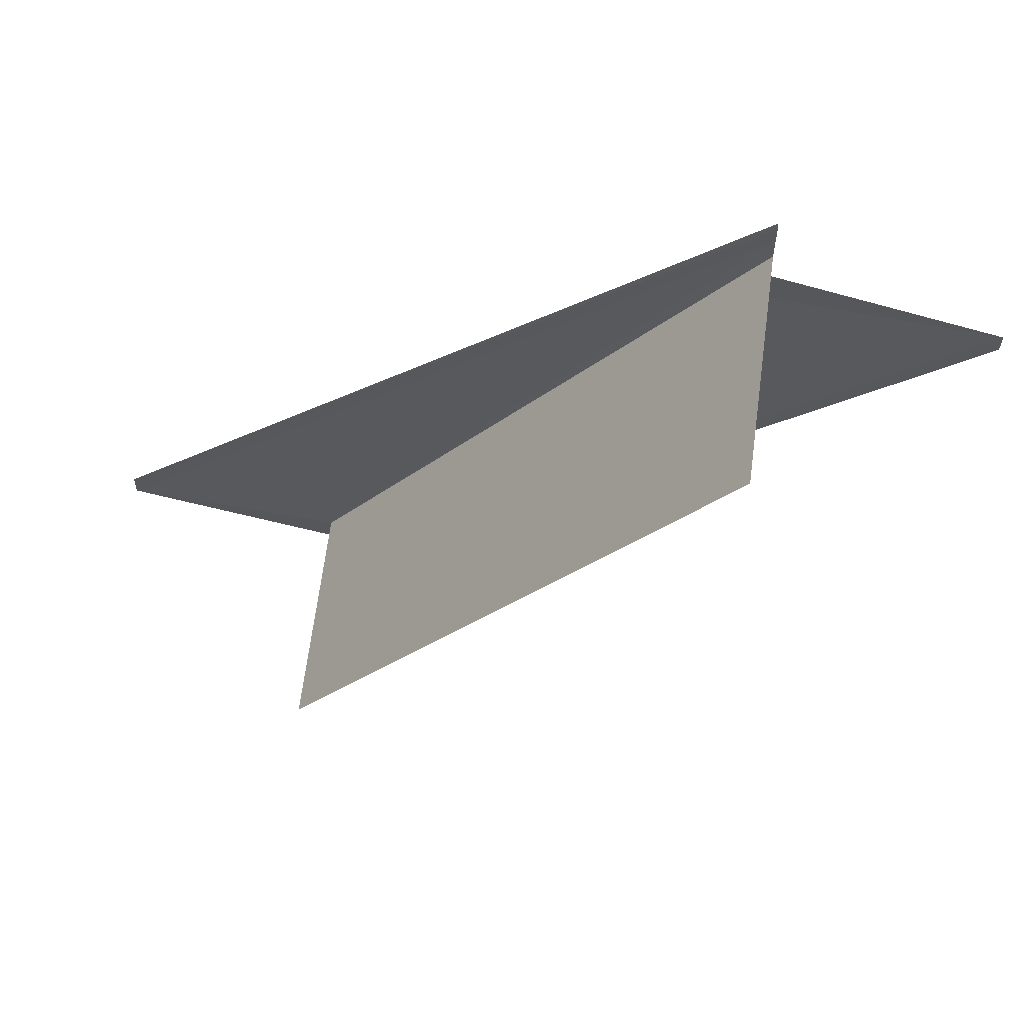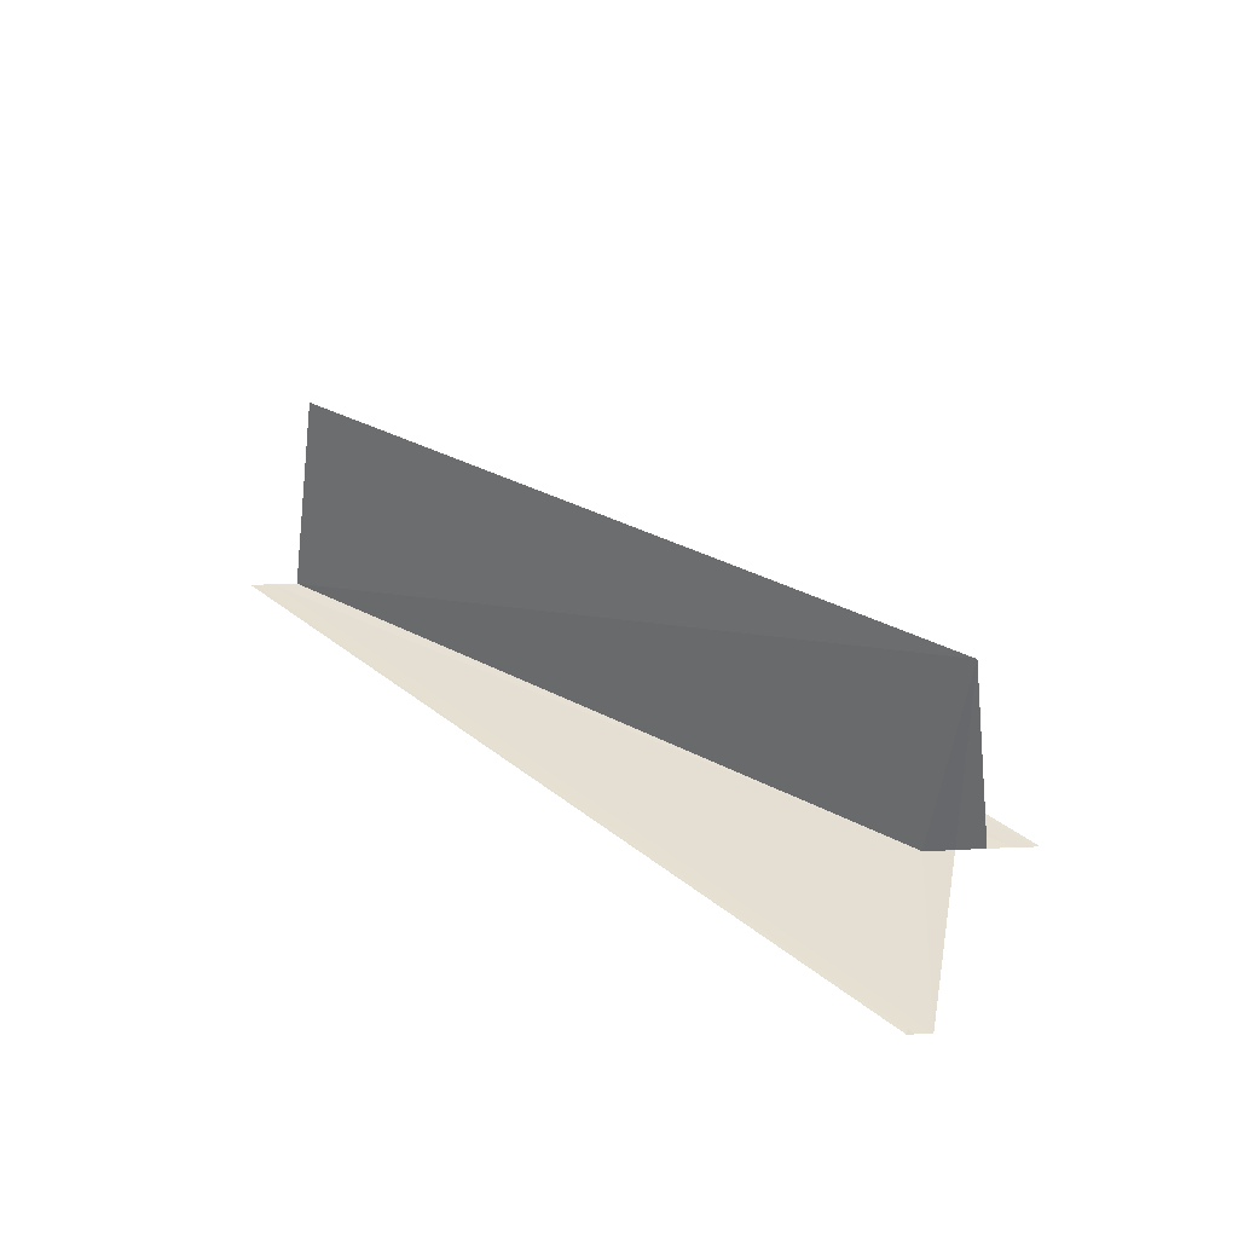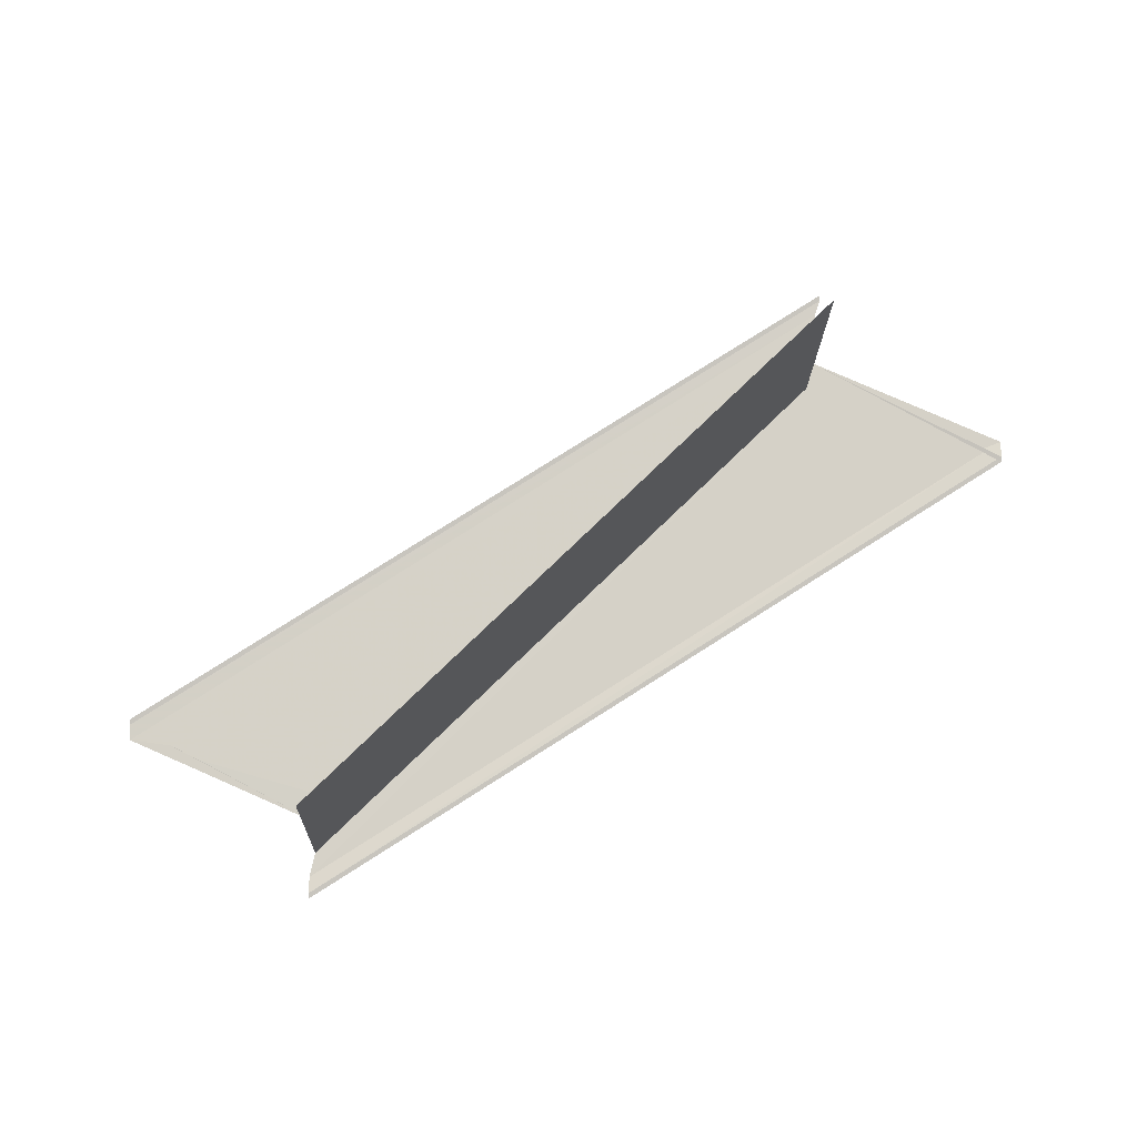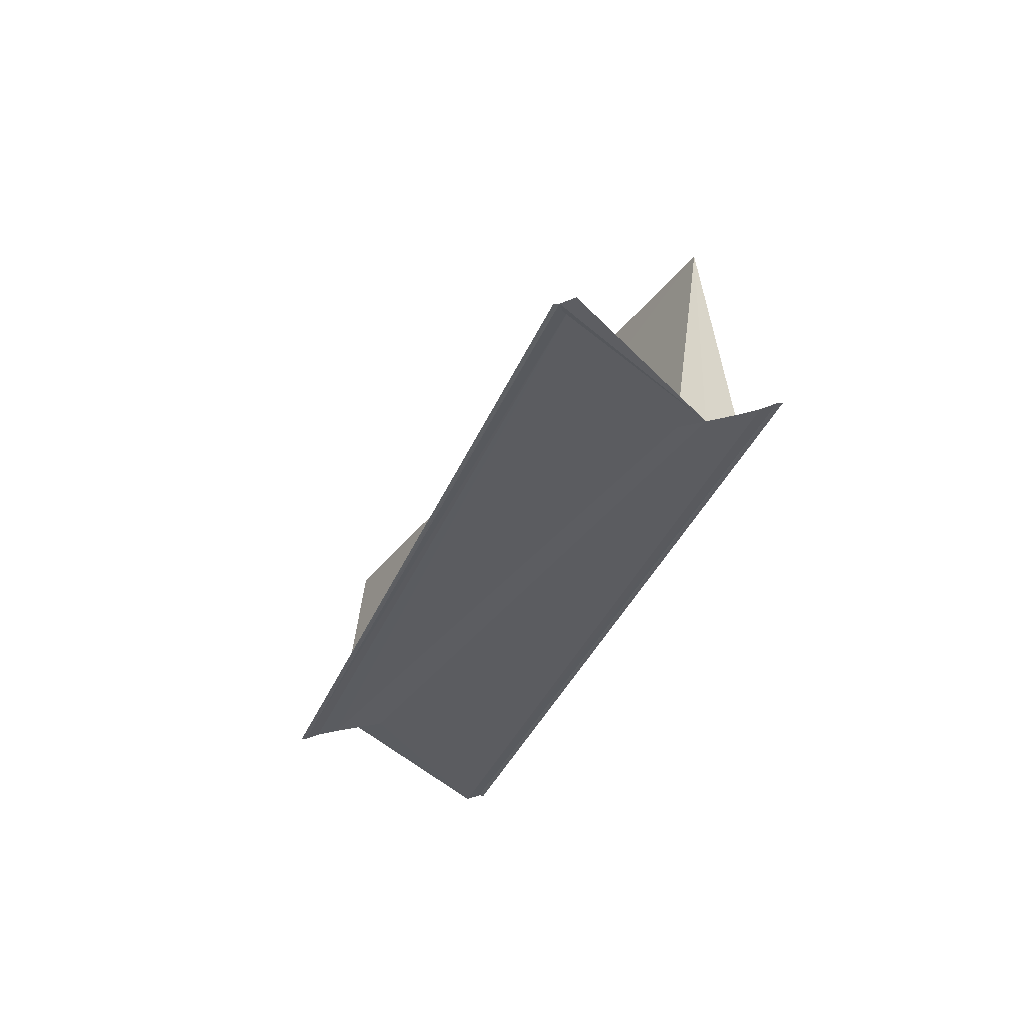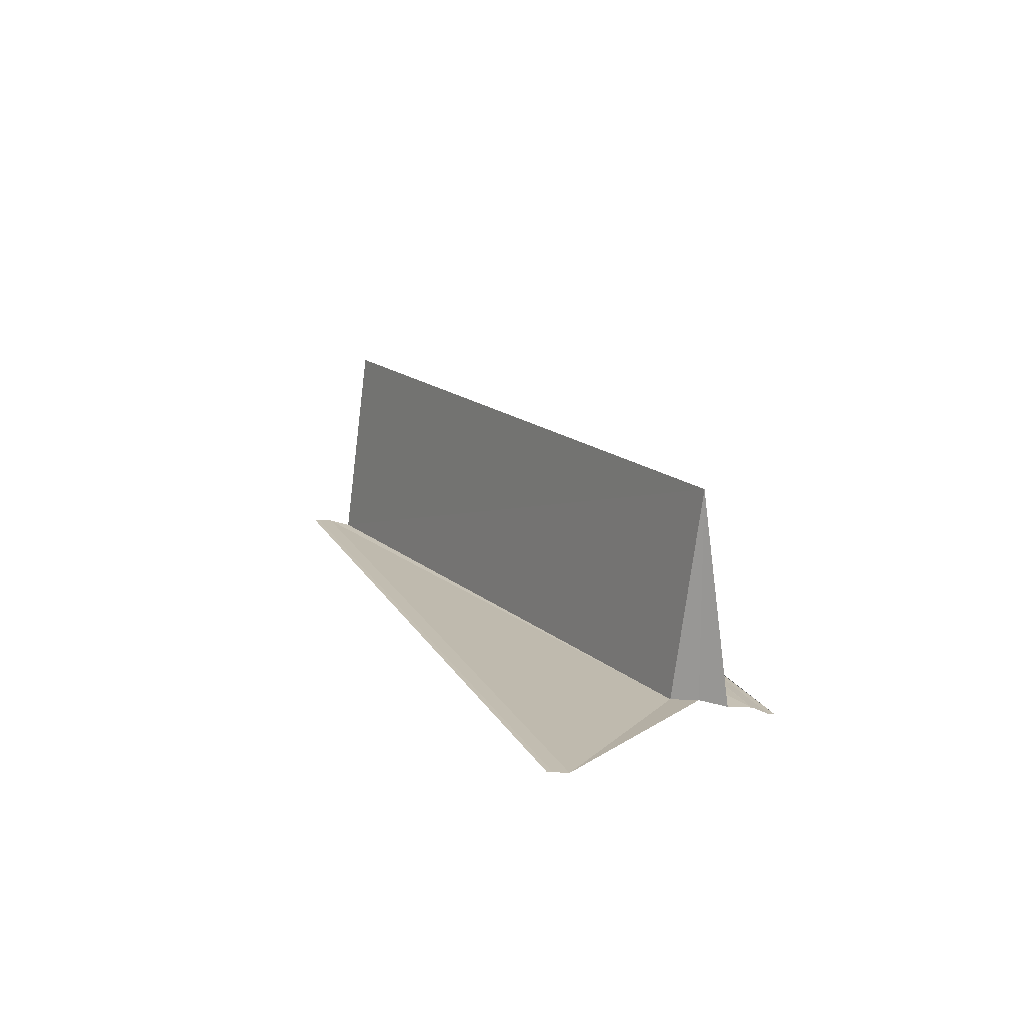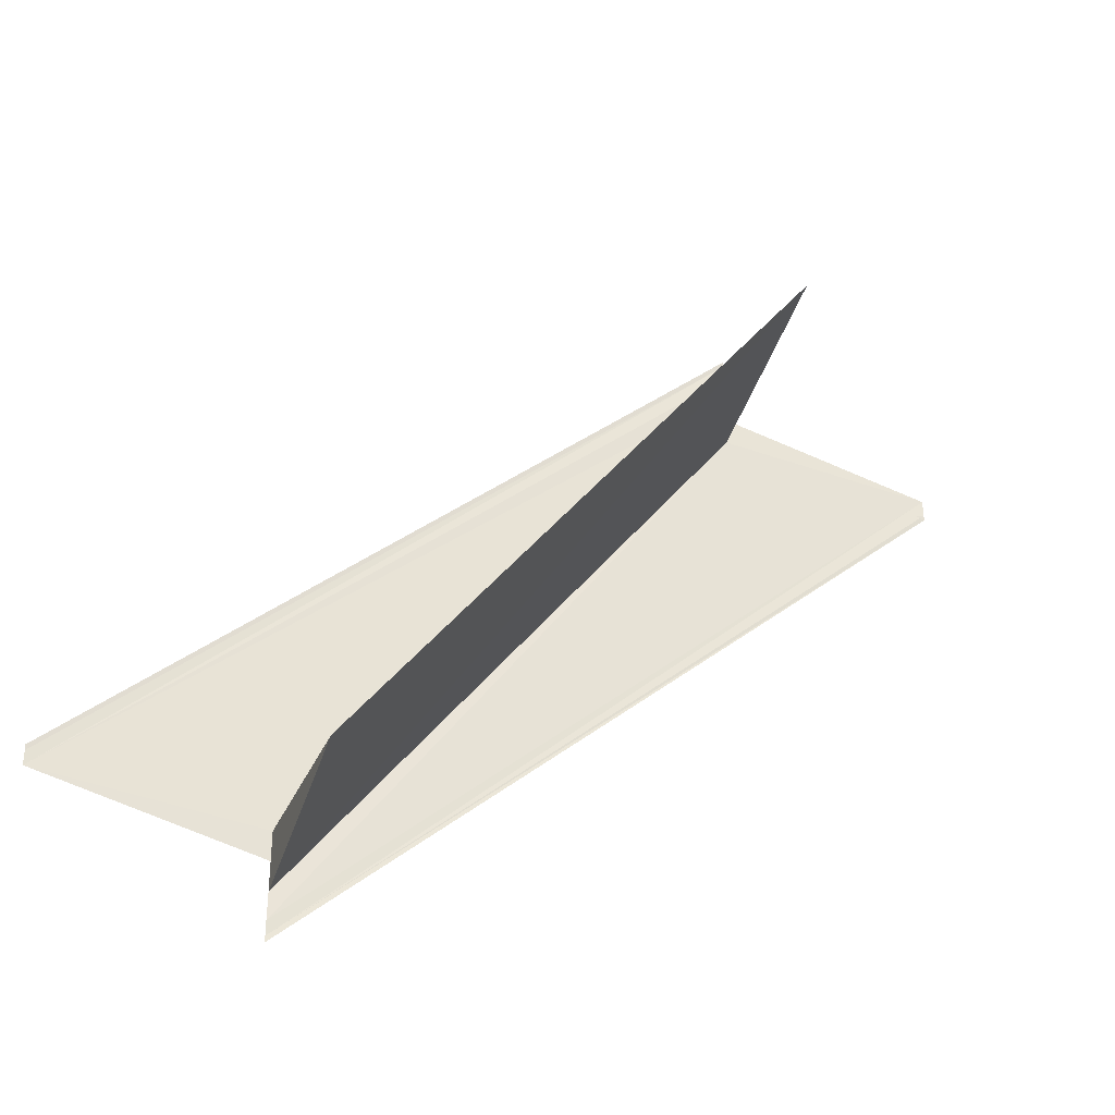
<metadata>
{"format":"obj","ext":"obj","renderer":"f3d","projection":"perspective","resolution":1024,"background":"white","views":[{"elev":59.9,"azim":-172.3,"up":"+Z"},{"elev":37.2,"azim":86.8,"up":"+Y"},{"elev":78.7,"azim":9.2,"up":"+Y"},{"elev":-34.9,"azim":111.5,"up":"+Y"},{"elev":15.9,"azim":-67.9,"up":"+Y"},{"elev":-34.7,"azim":162.3,"up":"+Z"}]}
</metadata>
<code>
o 16069
v 2229 1866 9.003
v 2229 1866 9.002
v 2229 1866 9.03
v 2229 1866 9.001
v 2229 1866 9.027
v 2229 1866 9
v 2229 1866 9
v 2229 1866 9.026
v 2229 1866 9.002
v 2229 1866 9.029
v 2229 1866 9.03
v 2229 1866 9.029
v 2229 1866 9
v 2229 1866 9.027
v 2229 1866 9.03
v 2229 1866 9.027
v 2229 1866 9.029
v 2229 1866 9.003
v 2229 1866 9.005
v 2229 1866 9.031
v 2229 1866 9.032
v 2229 1866 9.03
v 2229 1866 9.027
v 2229 1866 9.03
v 2229 1866 9.027
v 2229 1866 9.031
v 2229 1866 9.03
v 2229 1866 9.007
v 2229 1866 9.033
v 2229 1866 9.033
v 2229 1866 9.007
v 2229 1866 9.007
v 2229 1866 9.006
v 2229 1866 9.005
v 2229 1866 9.003
v 2229 1866 9.03
v 2229 1866 9.002
v 2229 1866 9.003
v 2229 1866 9.031
v 2229 1866 9.03
v 2229 1866 9.005
v 2229 1866 9.006
v 2229 1866 9.032
v 2229 1866 9.033
v 2229 1866 9.005
v 2229 1866 9.006
v 2229 1866 9.007
v 2229 1866 9.007
v 2229 1866 9.007
v 2229 1866 9.033
v 2229 1866 9.005
v 2229 1866 9.003
v 2229 1866 9.003
v 2229 1866 9.006
v 2229 1866 9.007
v 2229 1866 9.003
v 2229 1866 9.006
v 2229 1866 9.005
v 2229 1866 9.007
v 2229 1866 9.006
v 2229 1866 9.002
v 2229 1866 9.001
v 2229 1866 9.001
v 2229 1866 9.027
v 2229 1866 9.027
v 2229 1866 9
v 2229 1866 9
v 2229 1866 9
v 2229 1866 9.026
v 2229 1866 9.029
v 2229 1866 9.026
v 2229 1866 9.027
f 1 2 3
f 4 2 5
f 4 6 5
f 7 6 8
f 5 9 10
f 11 9 12
f 5 13 14
f 8 13 14
f 15 16 10
f 15 11 17
f 17 18 15
f 15 19 20
f 21 19 20
f 22 23 8
f 24 23 25
f 24 26 27
f 21 28 29
f 30 28 29
f 31 32 30
f 33 32 21
f 33 34 21
f 35 34 36
f 35 37 38
f 39 38 40
f 35 41 42
f 39 42 43
f 44 42 43
f 45 46 39
f 47 46 44
f 47 48 44
f 44 49 50
f 51 52 39
f 53 52 51
f 53 54 55
f 56 48 55
f 56 57 58
f 56 32 59
f 56 32 60
f 61 62 17
f 61 35 17
f 17 63 64
f 65 63 64
f 66 62 65
f 66 67 65
f 65 68 69
f 22 70 64
f 22 71 65
f 22 72 65

</code>
